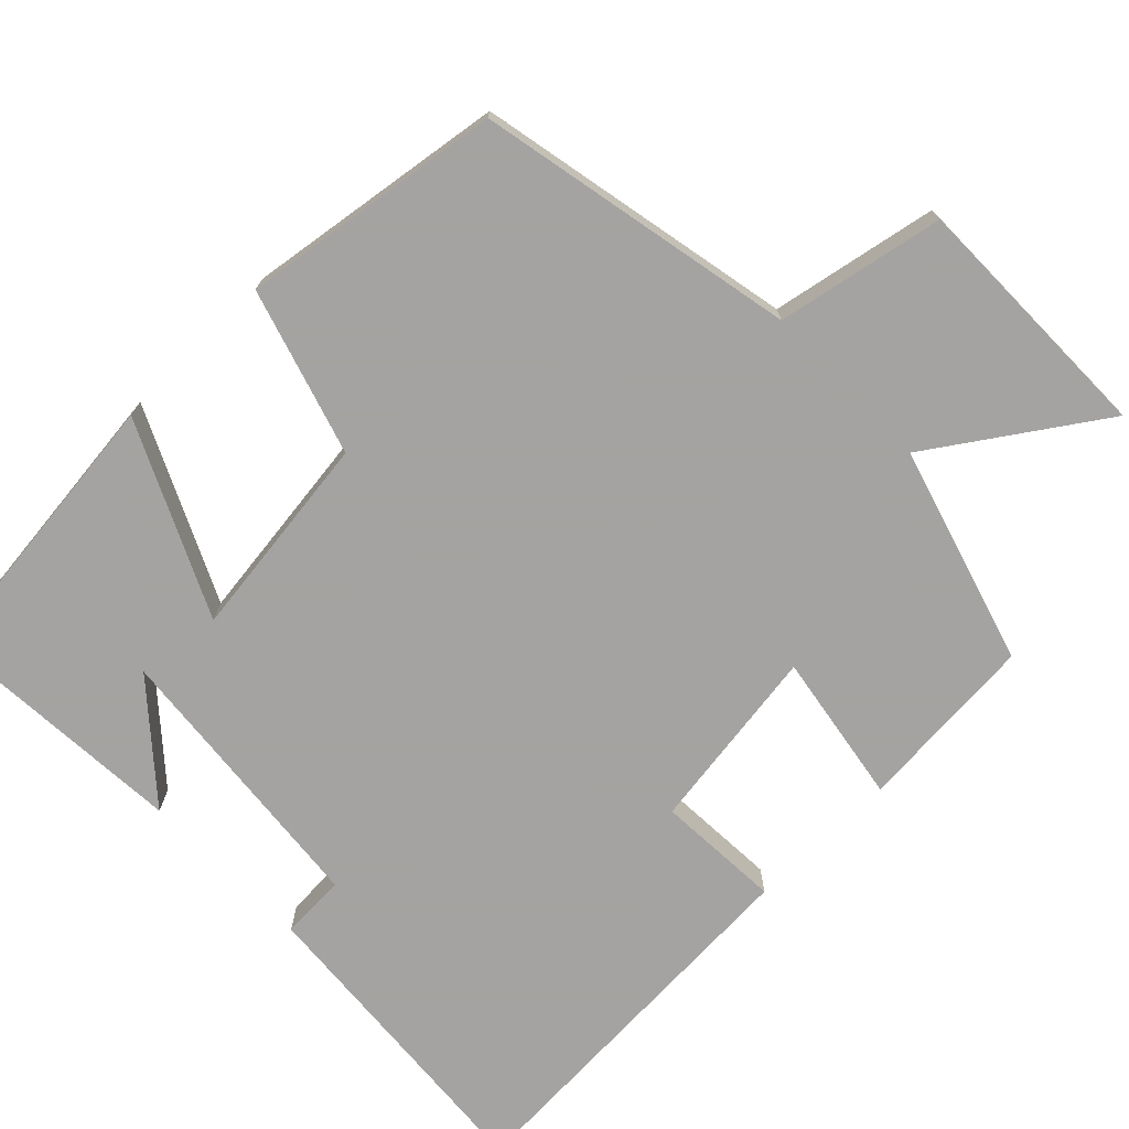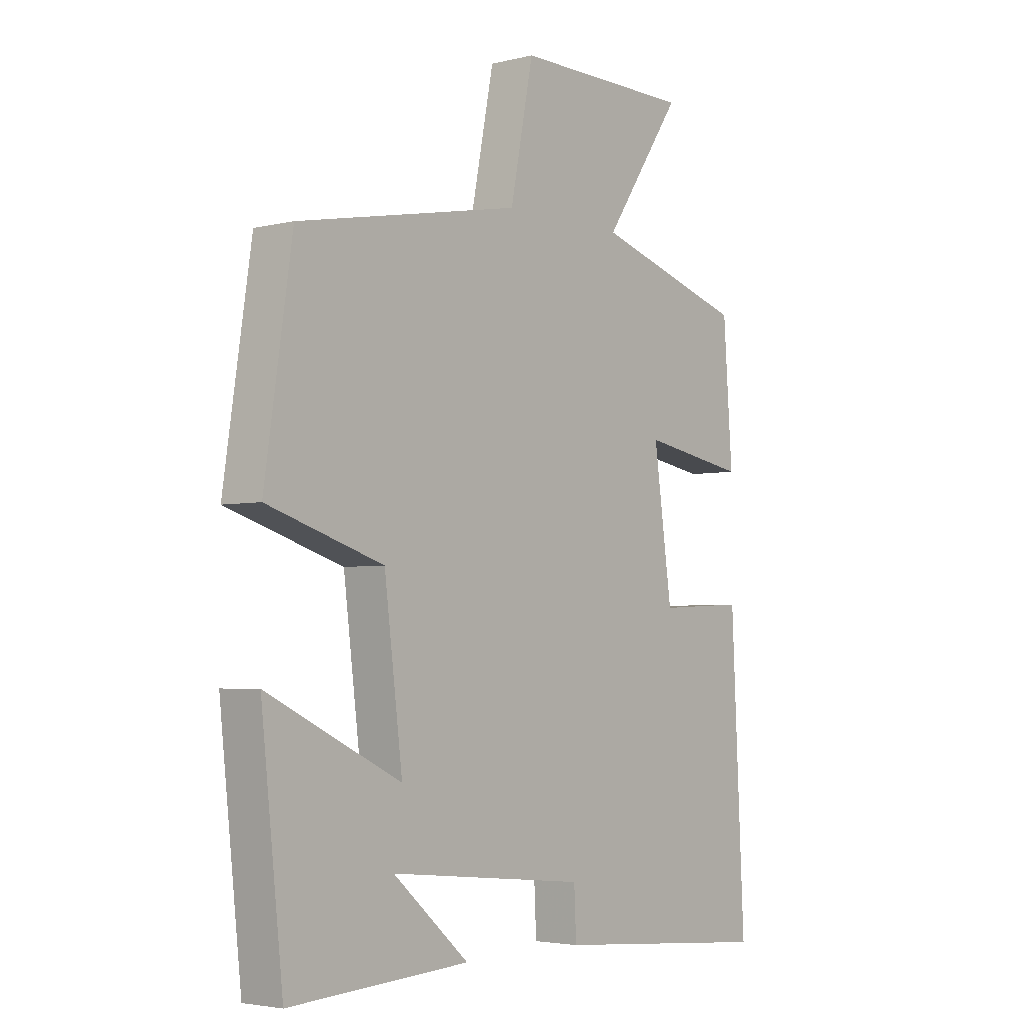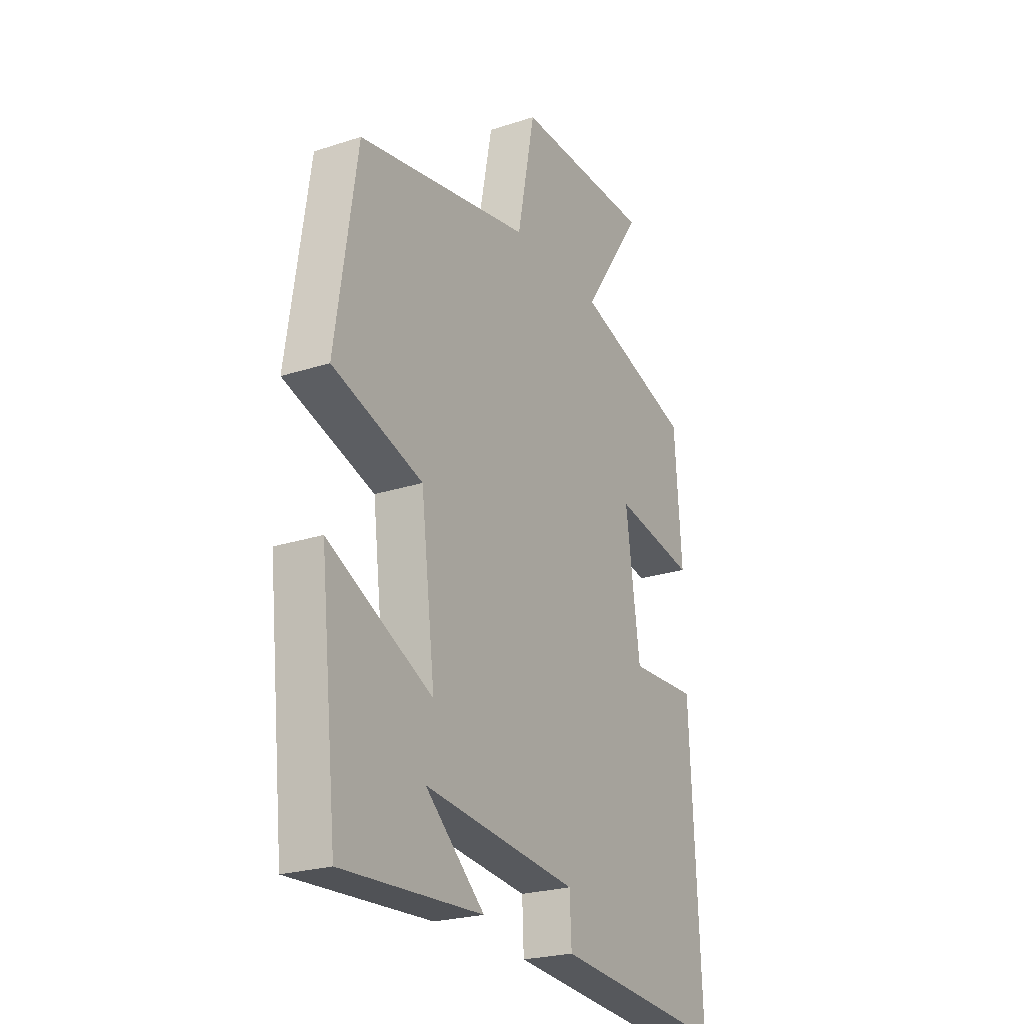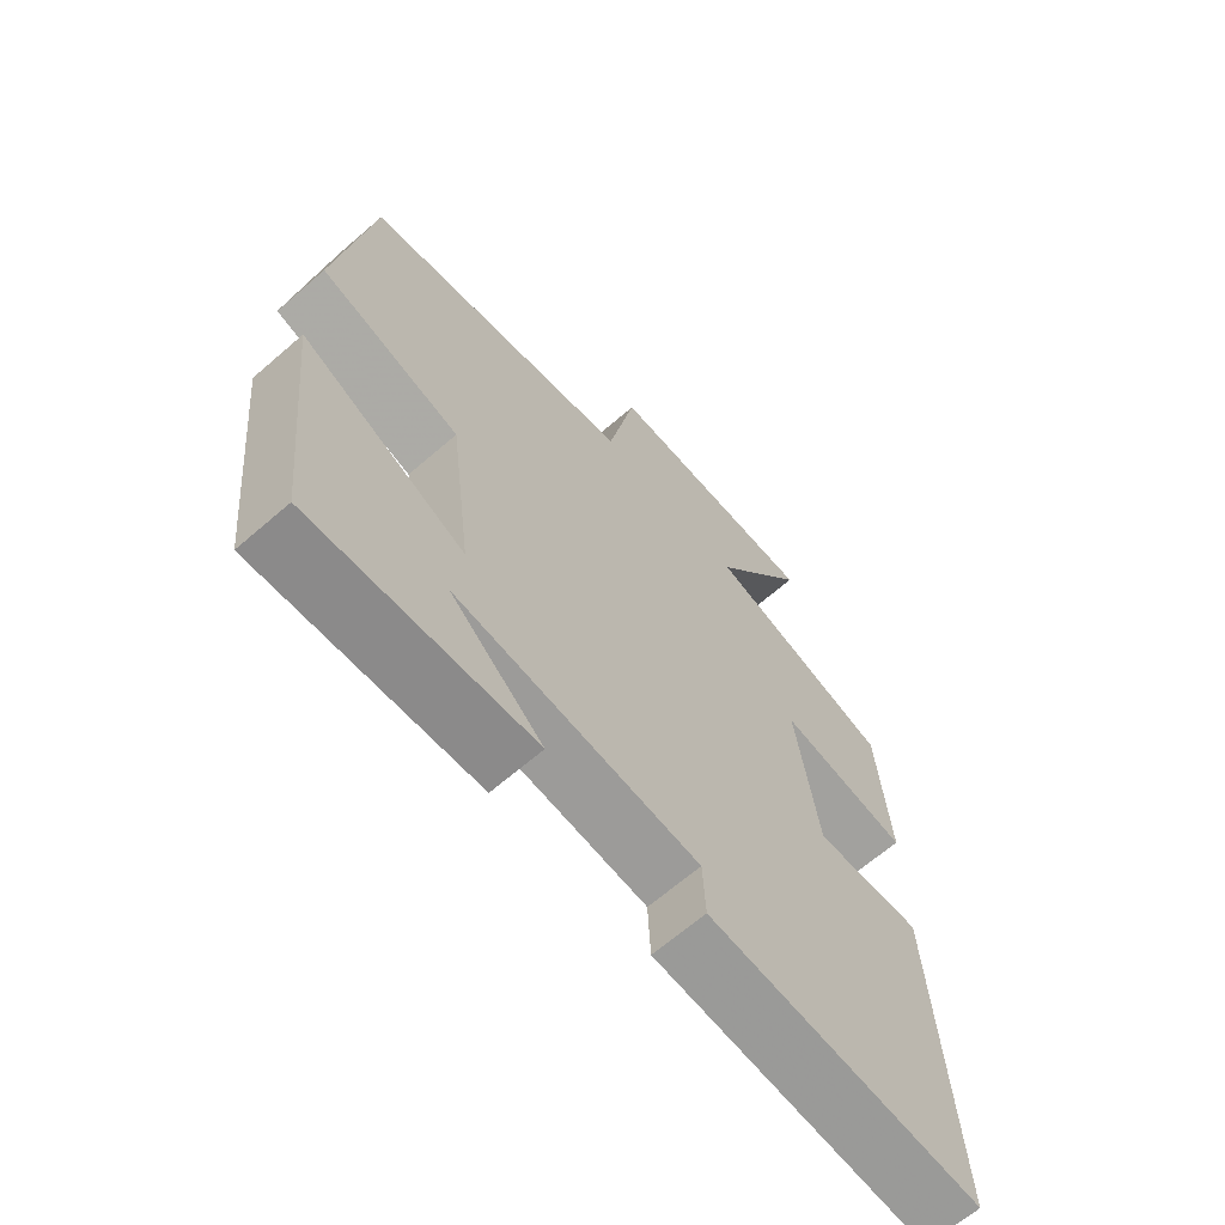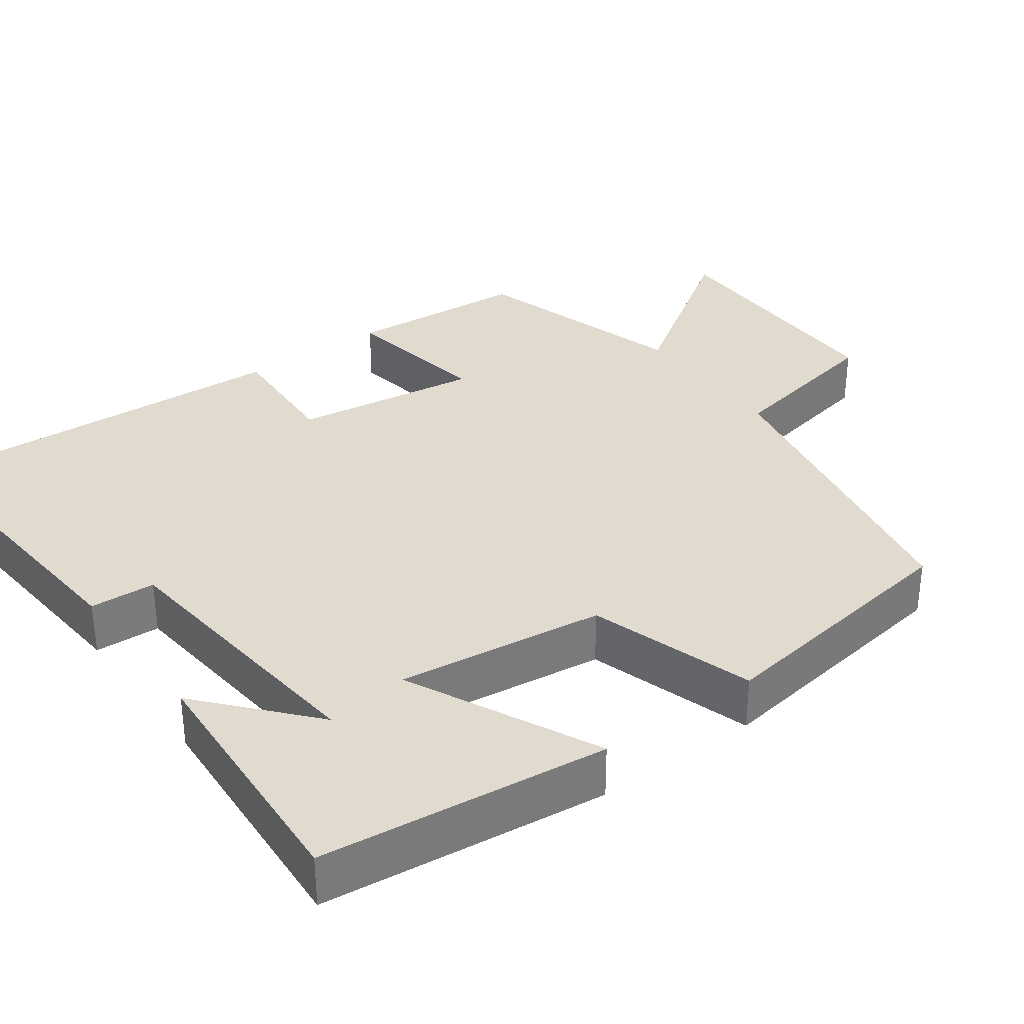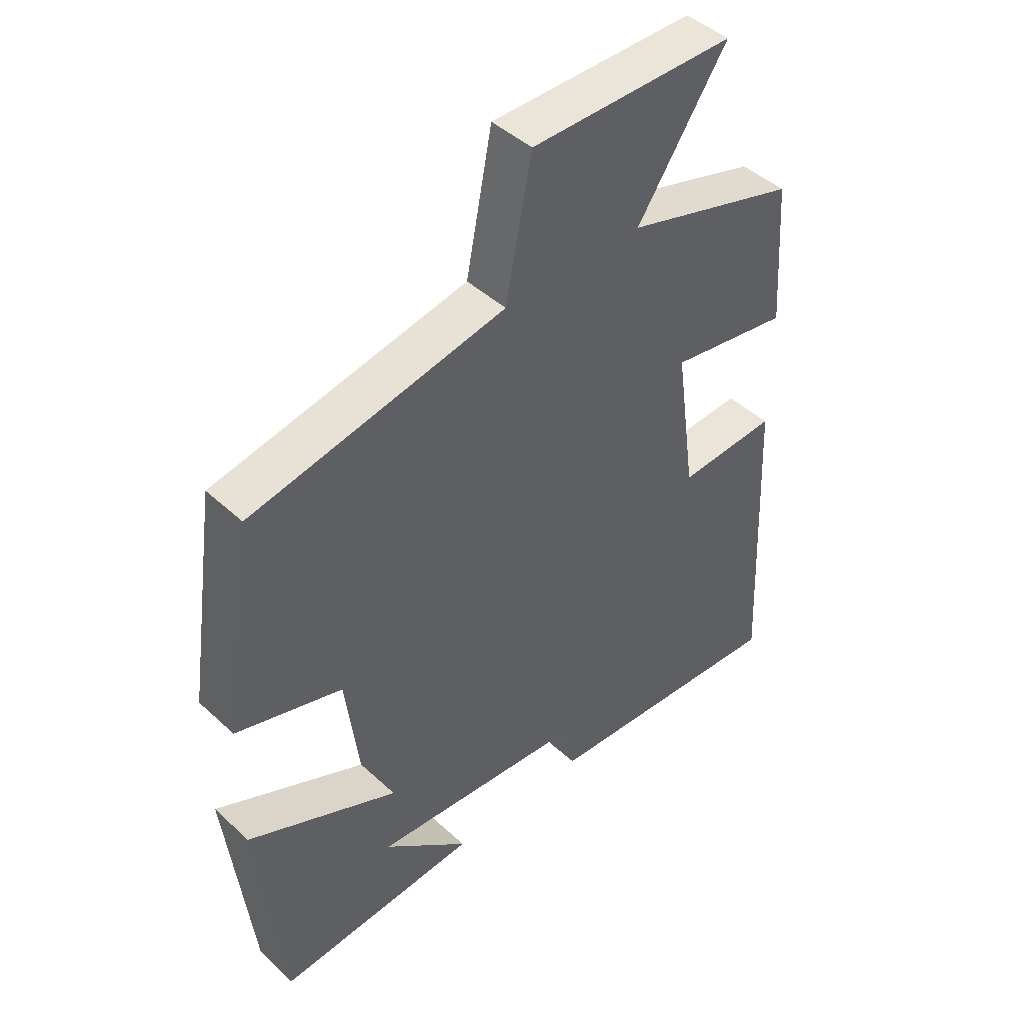
<metadata>
{"format":"obj","ext":"obj","renderer":"f3d","projection":"perspective","resolution":1024,"background":"white","views":[{"elev":-73.1,"azim":-45.5,"up":"+Y"},{"elev":-3.7,"azim":-51.0,"up":"+Z"},{"elev":-23.9,"azim":-61.5,"up":"+Z"},{"elev":-66.0,"azim":-49.0,"up":"+Z"},{"elev":33.6,"azim":-126.0,"up":"+Y"},{"elev":45.1,"azim":-43.3,"up":"+Z"}]}
</metadata>
<code>
v 0.525 0.07 -0.535
v 0.109 0.07 -0.5
v 0.105 0.07 -0.414
v -0.265 0.07 -0.376
v -0.123 0.07 -0.5
v -0.459 0.07 -0.52
v -0.5 0.07 -0.144
v -0.25 0.07 -0.264
v -0.284 0.07 0.008
v -0.5 0.07 0.076
v -0.449 0.07 0.419
v -0.031 0.07 0.5
v 0.012 0.07 0.718
v 0.346 0.07 0.716
v 0.199 0.07 0.5
v 0.483 0.07 0.414
v 0.5 0.07 0.176
v 0.302 0.07 0.21
v 0.336 0.07 -0.034
v 0.5 0.07 -0.026
v 0.525 0 -0.535
v 0.109 0 -0.5
v 0.105 0 -0.414
v -0.265 0 -0.376
v -0.123 0 -0.5
v -0.459 0 -0.52
v -0.5 0 -0.144
v -0.25 0 -0.264
v -0.284 0 0.008
v -0.5 0 0.076
v -0.449 0 0.419
v -0.031 0 0.5
v 0.012 0 0.718
v 0.346 0 0.716
v 0.199 0 0.5
v 0.483 0 0.414
v 0.5 0 0.176
v 0.302 0 0.21
v 0.336 0 -0.034
v 0.5 0 -0.026
f 1 2 3
f 20 1 3
f 19 20 3
f 18 19 3 4
f 15 16 17 18
f 15 18 4
f 12 13 14 15
f 11 12 15
f 10 11 15
f 9 10 15
f 8 9 15
f 8 15 4
f 7 8 4
f 6 7 4
f 4 5 6
f 23 22 21
f 23 21 40
f 23 40 39
f 24 23 39 38
f 38 37 36 35
f 24 38 35
f 35 34 33 32
f 35 32 31
f 35 31 30
f 35 30 29
f 35 29 28
f 24 35 28
f 24 28 27
f 24 27 26
f 26 25 24
f 1 21 22 2
f 2 22 23 3
f 3 23 24 4
f 4 24 25 5
f 5 25 26 6
f 6 26 27 7
f 7 27 28 8
f 8 28 29 9
f 9 29 30 10
f 10 30 31 11
f 11 31 32 12
f 12 32 33 13
f 13 33 34 14
f 14 34 35 15
f 15 35 36 16
f 16 36 37 17
f 17 37 38 18
f 18 38 39 19
f 19 39 40 20
f 20 40 21 1

</code>
